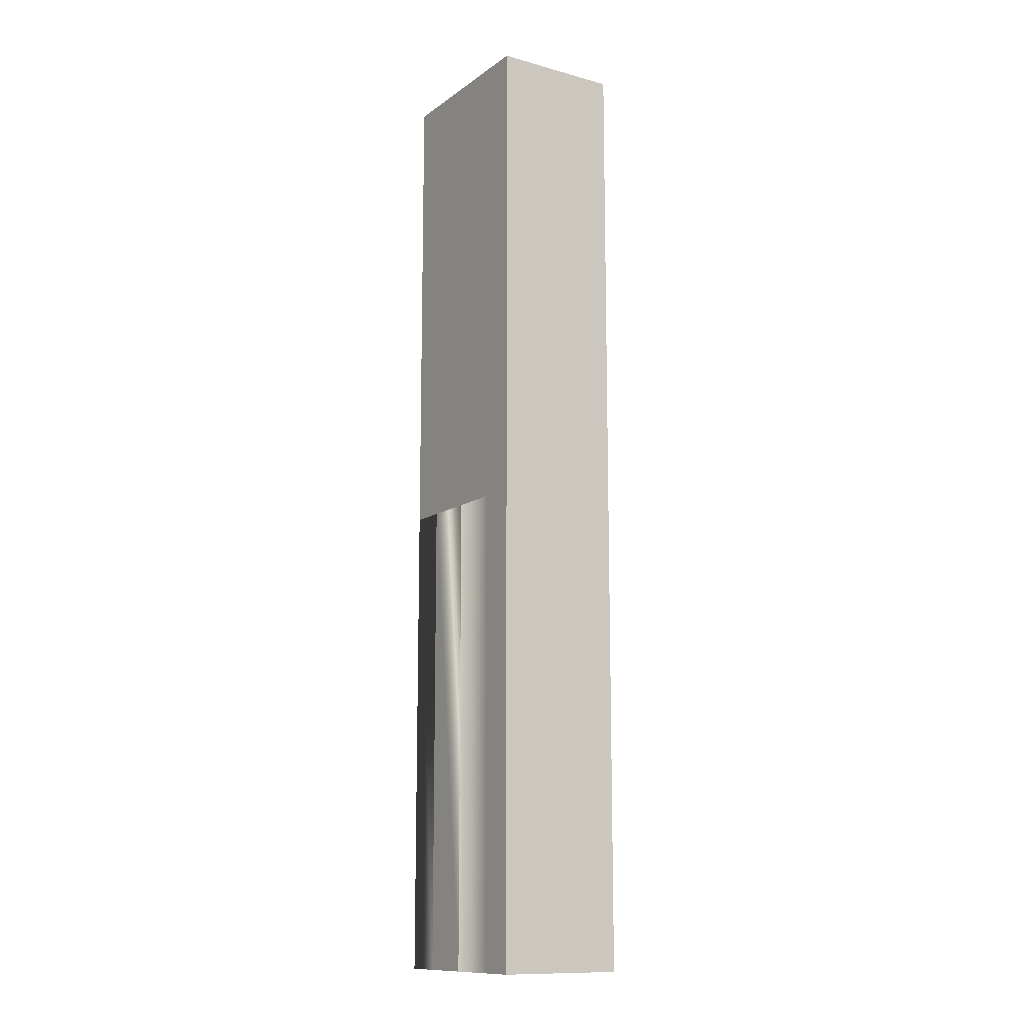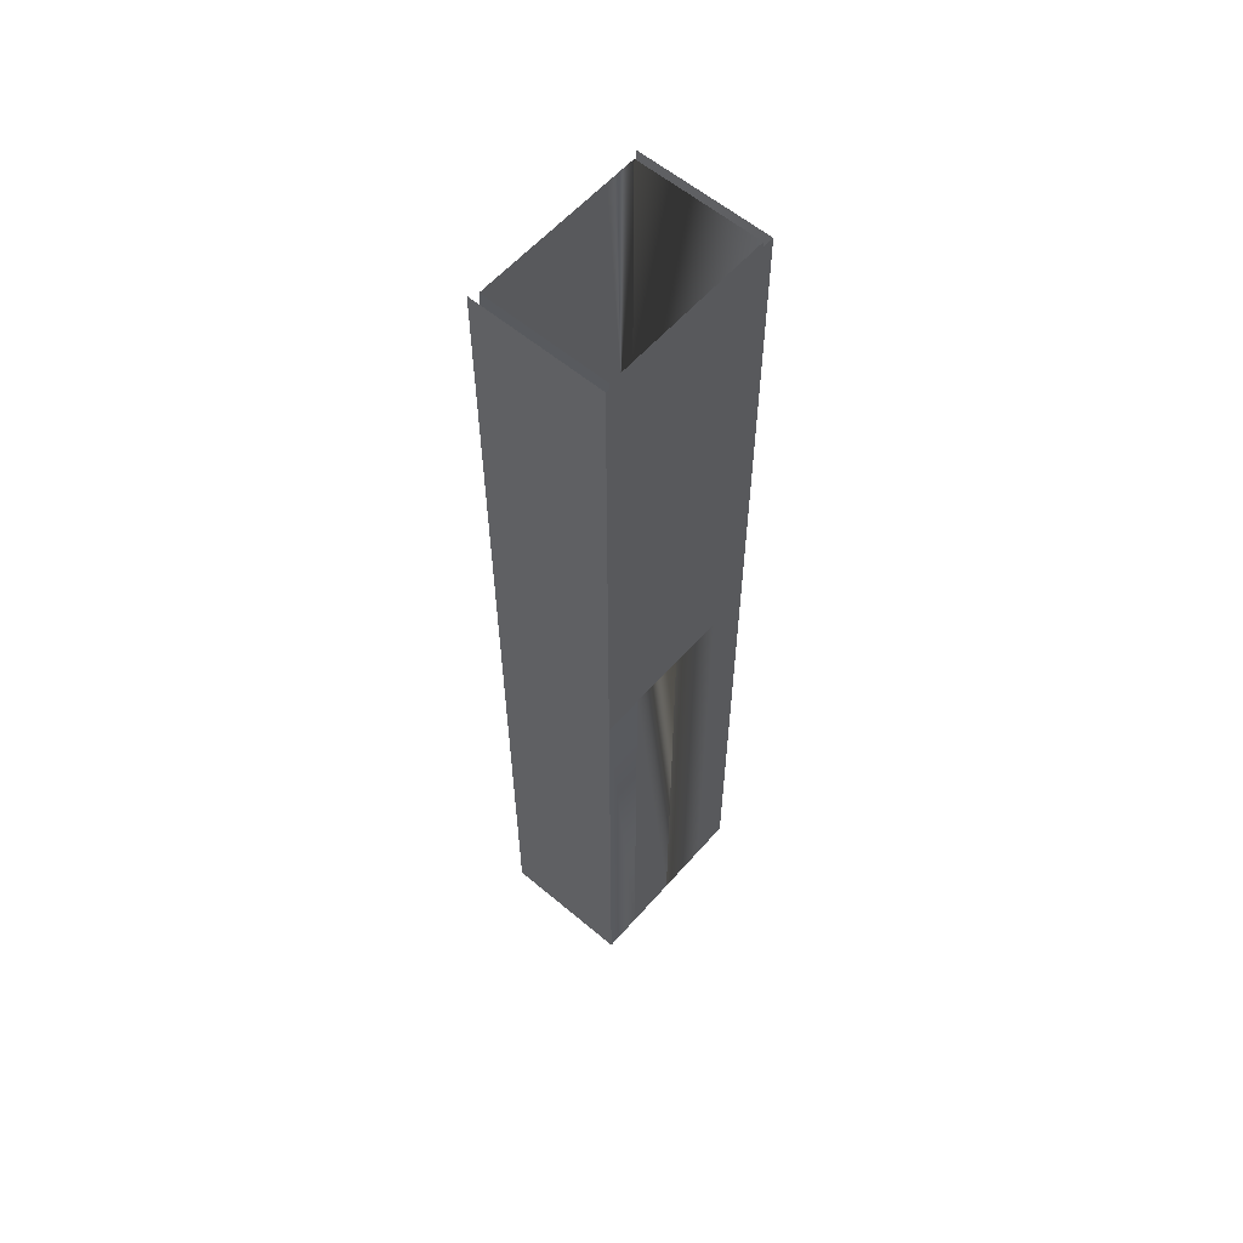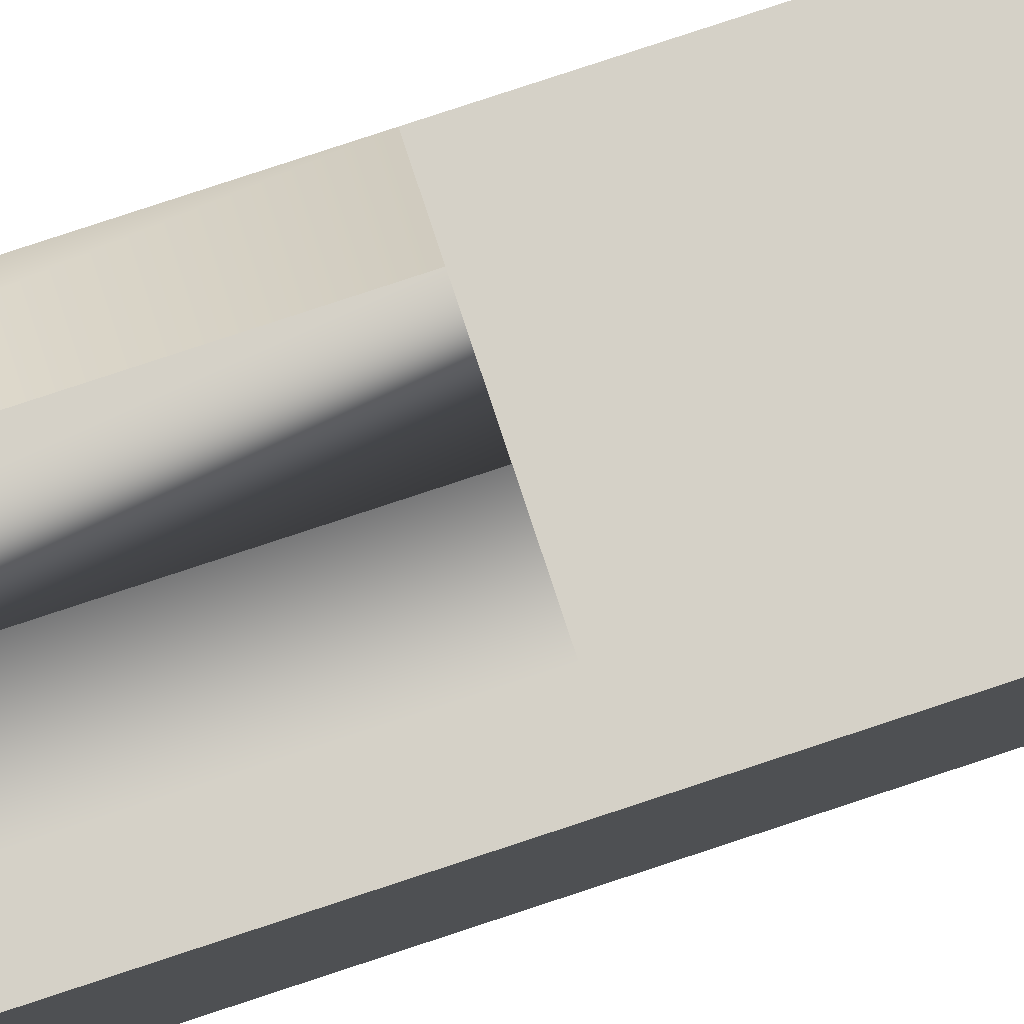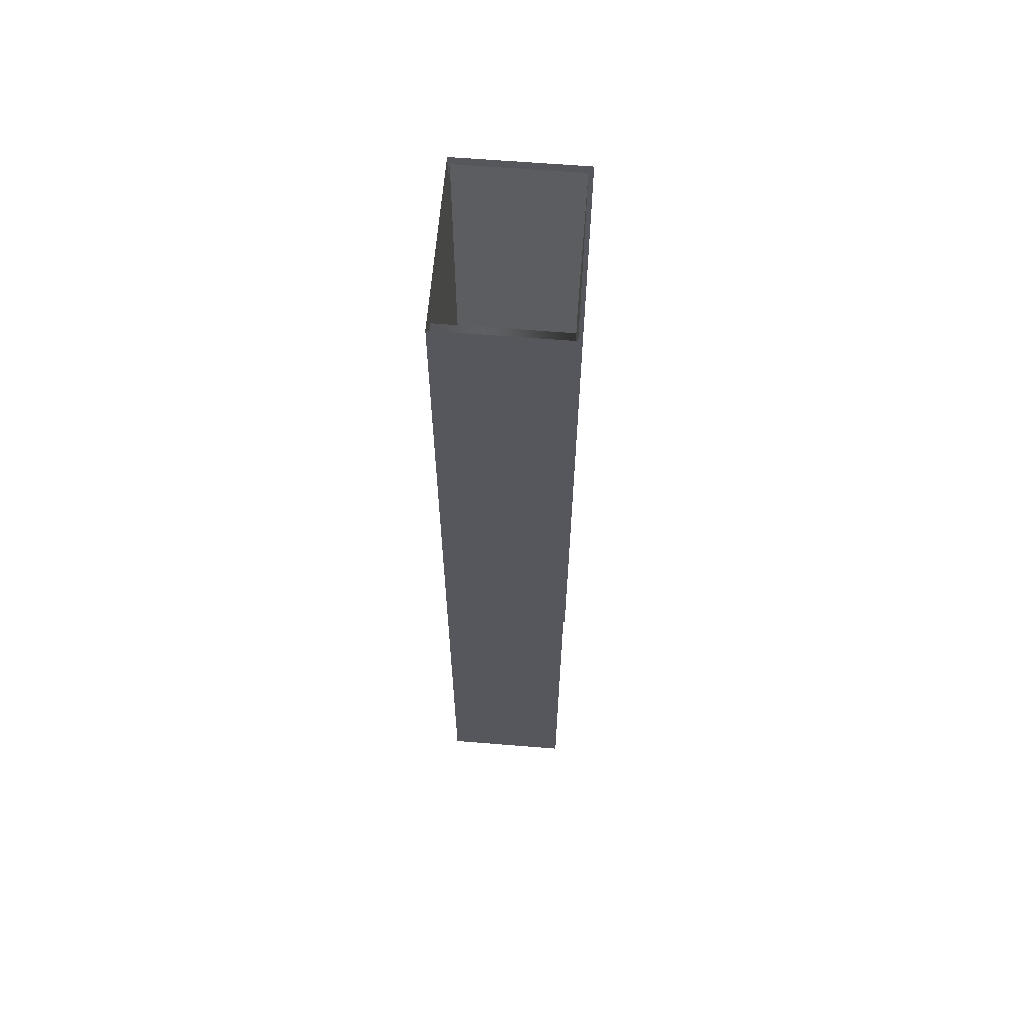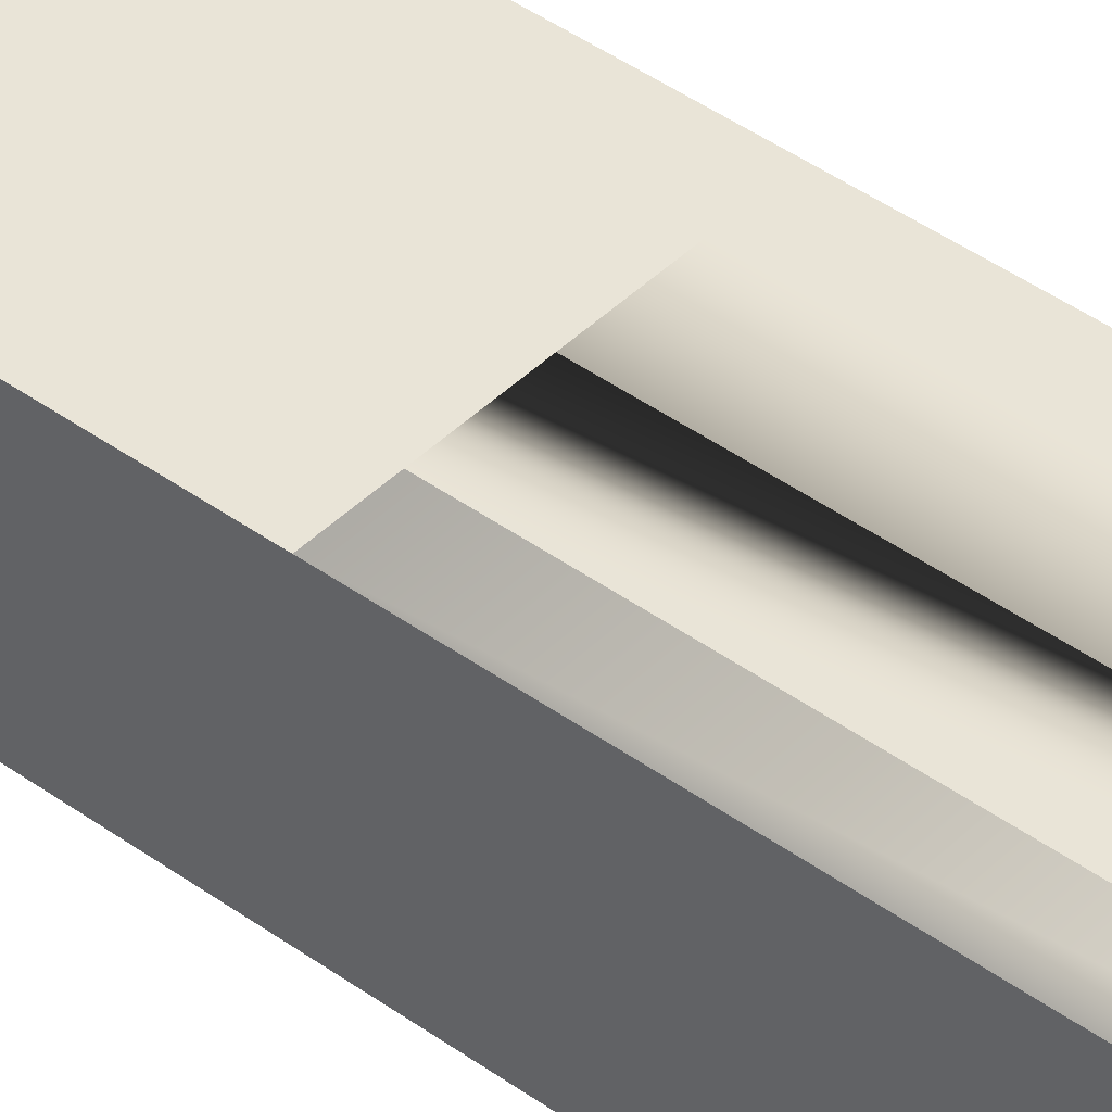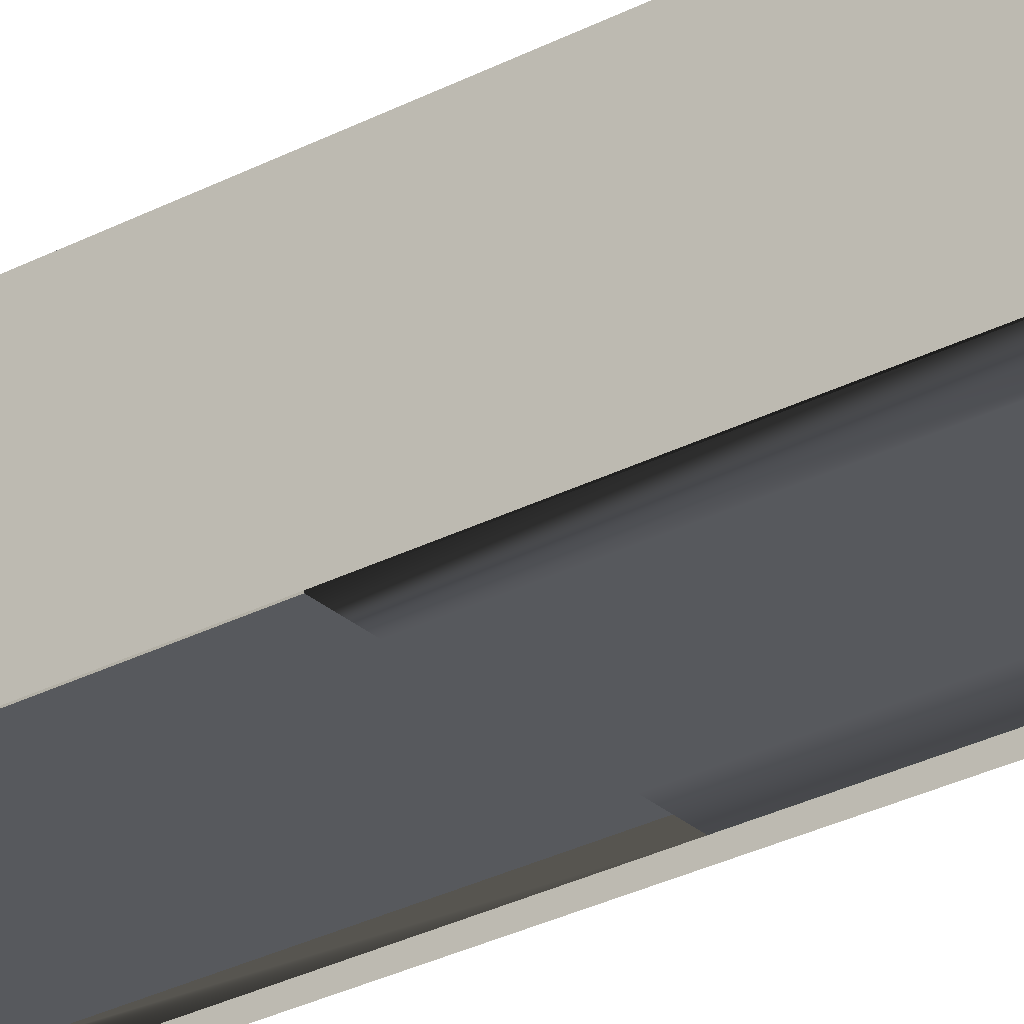
<metadata>
{"format":"obj","ext":"obj","renderer":"f3d","projection":"perspective","resolution":1024,"background":"white","views":[{"elev":-12.4,"azim":-122.4,"up":"+Z"},{"elev":58.9,"azim":130.9,"up":"+Z"},{"elev":79.3,"azim":-108.3,"up":"+Y"},{"elev":62.3,"azim":-85.3,"up":"+Z"},{"elev":42.8,"azim":130.8,"up":"+Y"},{"elev":-29.3,"azim":127.8,"up":"+Y"}]}
</metadata>
<code>
v  -3.5 8.2 32
v  -3.5 8.2 -0
v  -6 8.2 -0
v  -6 8.2 32
v  -3.5 8.2 -32
v  -6 8.2 -32
v  6 -0.3 32
v  6 -0.3 -0
v  6 8.2 -0
v  6 8.2 32
v  6 -0.3 -32
v  6 8.2 -32
v  -6 -0.3 -0
v  -6 -0.3 -32
v  -6 -0.3 32
v  -5.5 0 0
v  -3.5 0 0
v  -3.5 0 32
v  -5.5 0 32
v  -5.5 0 -32
v  -3.5 0 -32
v  -3.5 8 32
v  -3.5 8 0
v  -5.5 8 0
v  -5.5 8 32
v  -3.5 8 -32
v  -5.5 8 -32
v  5.5 0 32
v  5.5 0 0
v  5.5 8 0
v  5.5 8 32
v  5.5 0 -32
v  5.5 8 -32
v  3.5 8.2 32
v  3.5 8.2 -0
v  0 8.2 -0
v  0 8.2 32
v  3.5 8.2 -32
v  0 8.2 -32
v  3.5 0 0
v  3.5 0 32
v  0 0 32
v  0 0 0
v  3.5 0 -32
v  0 0 -32
v  3.5 8 32
v  3.5 8 0
v  0 8 0
v  0 8 32
v  3.5 8 -32
v  0 8 -32
g Box013
f 1 2 3
f 3 4 1
f 2 5 6
f 6 3 2
f 7 8 9
f 9 10 7
f 8 11 12
f 12 9 8
f 13 3 6
f 6 14 13
f 15 4 3
f 3 13 15
f 16 17 18
f 18 19 16
f 20 21 17
f 17 16 20
f 22 23 24
f 24 25 22
f 23 26 27
f 27 24 23
f 28 29 30
f 30 31 28
f 29 32 33
f 33 30 29
f 20 16 24
f 24 27 20
f 16 19 25
f 25 24 16
f 34 35 36
f 36 37 34
f 35 38 39
f 39 36 35
f 40 41 42
f 42 43 40
f 44 40 43
f 43 45 44
f 46 47 48
f 48 49 46
f 47 50 51
f 51 48 47
f 10 9 35
f 35 34 10
f 9 12 38
f 38 35 9
f 29 28 41
f 41 40 29
f 32 29 40
f 40 44 32
f 31 30 47
f 47 46 31
f 30 33 50
f 50 47 30
f 37 36 2
f 2 1 37
f 36 39 5
f 5 2 36
f 43 42 18
f 18 17 43
f 45 43 17
f 17 21 45
f 49 48 23
f 23 22 49
f 48 51 26
f 26 23 48

</code>
